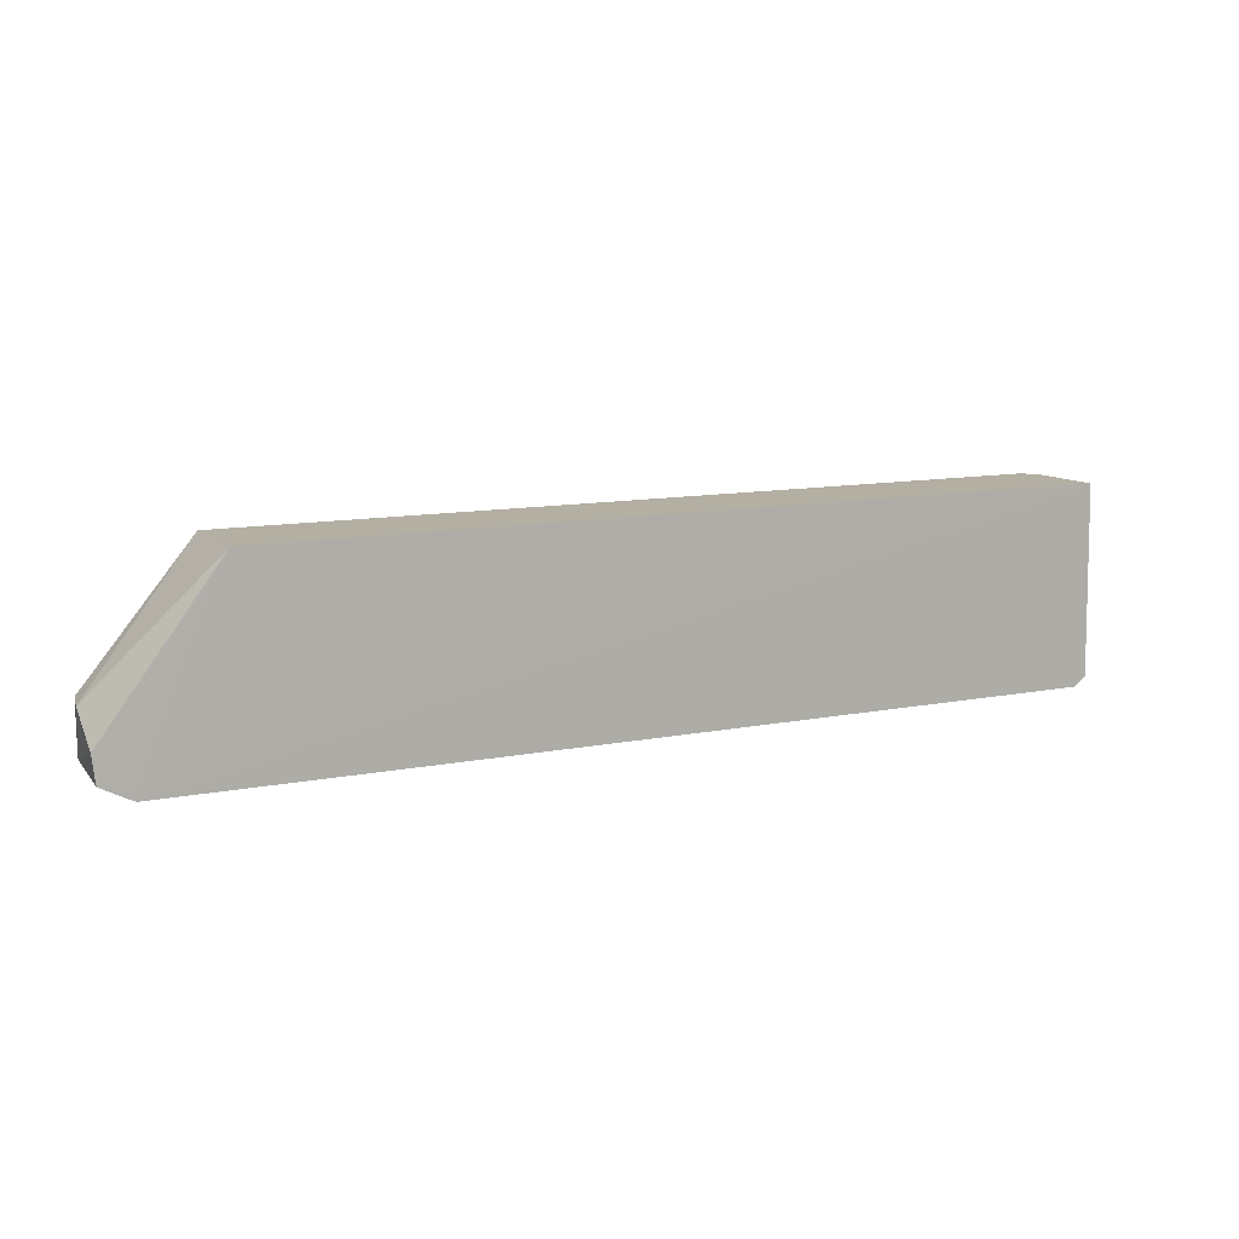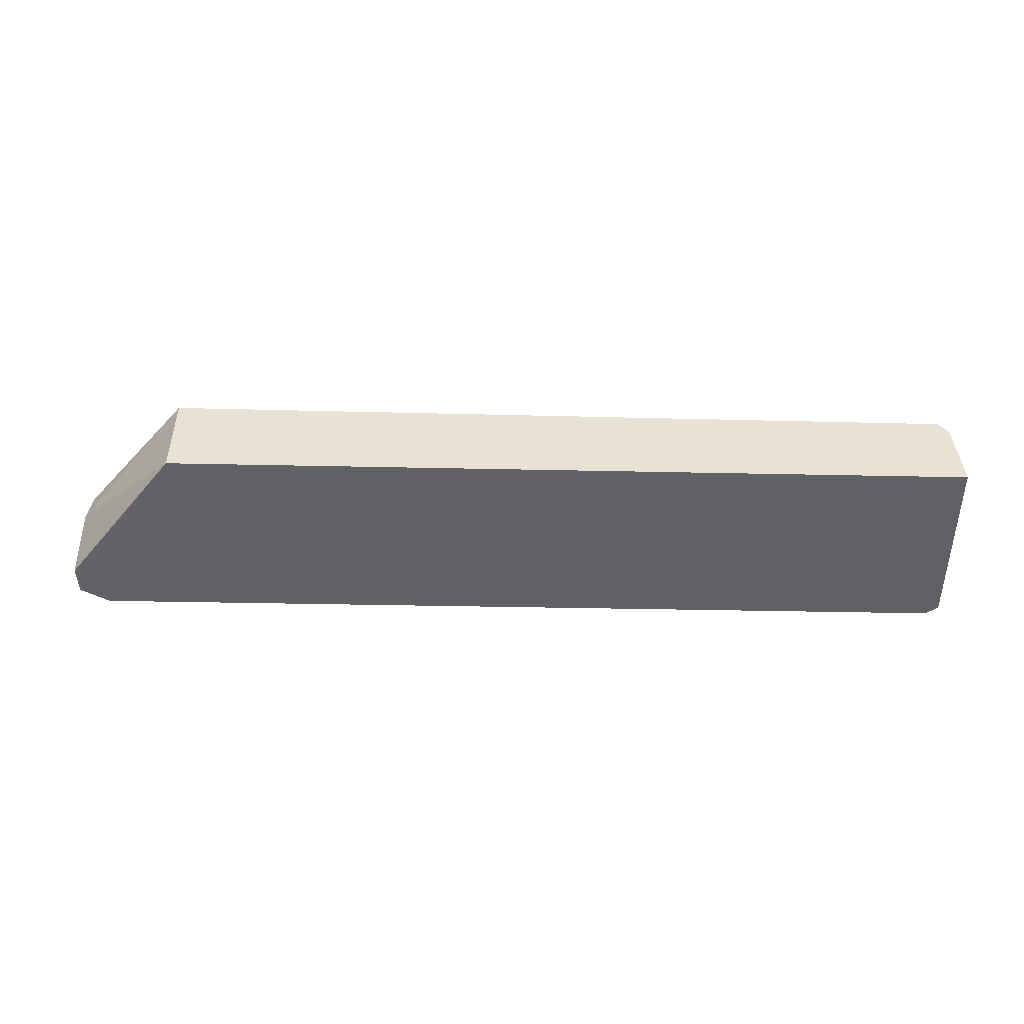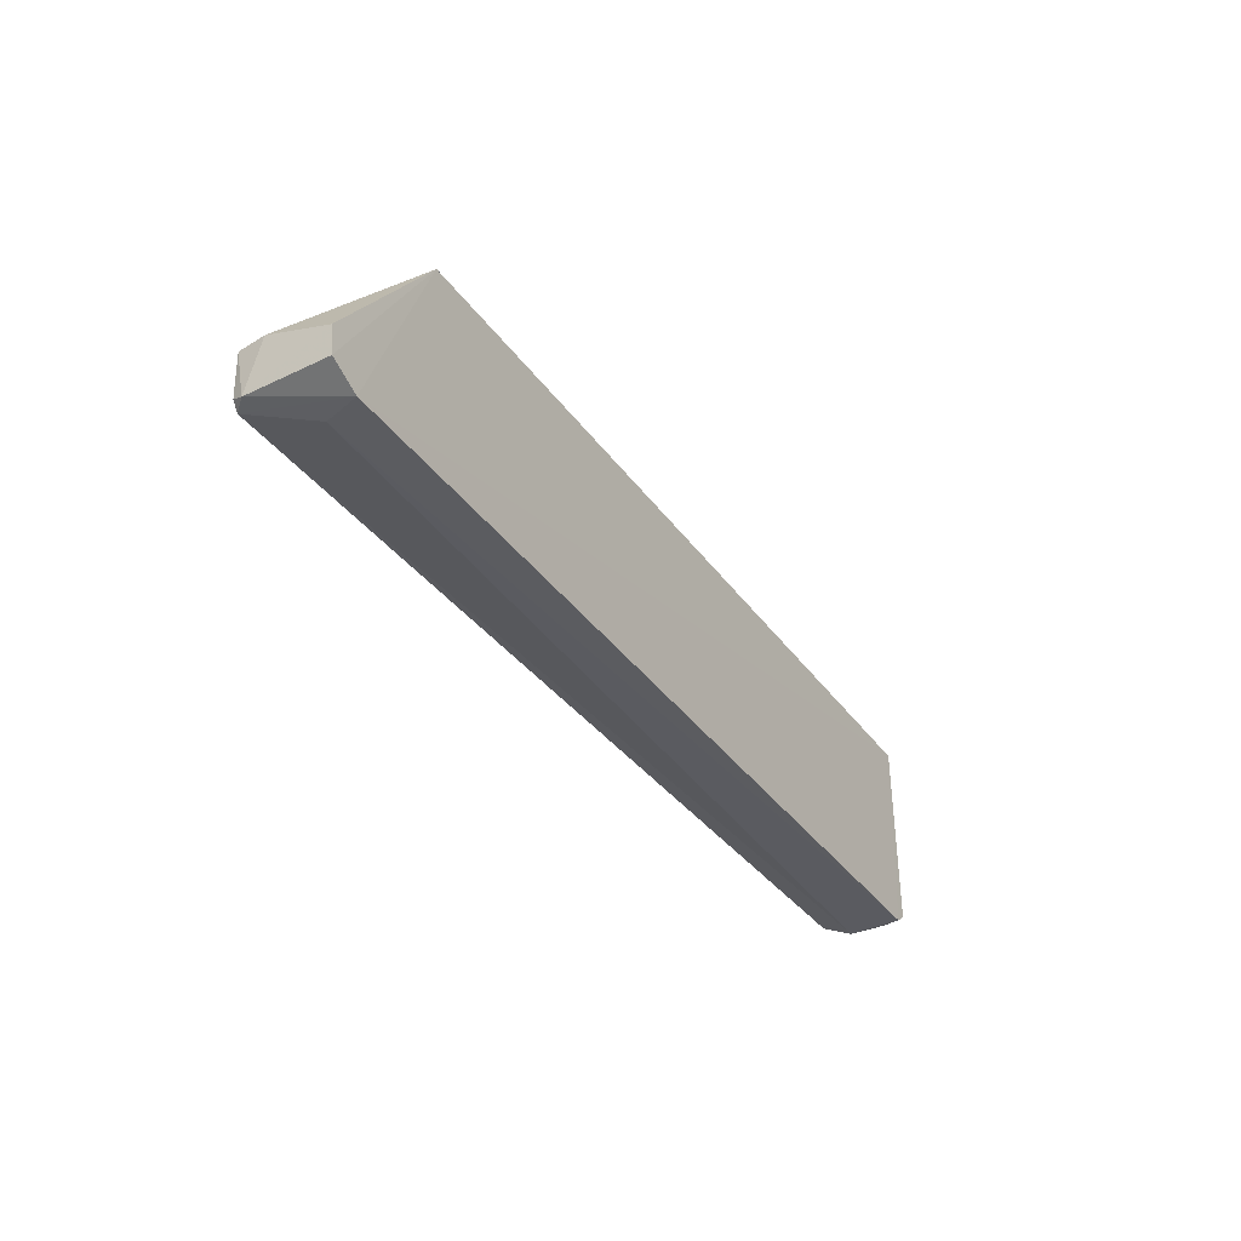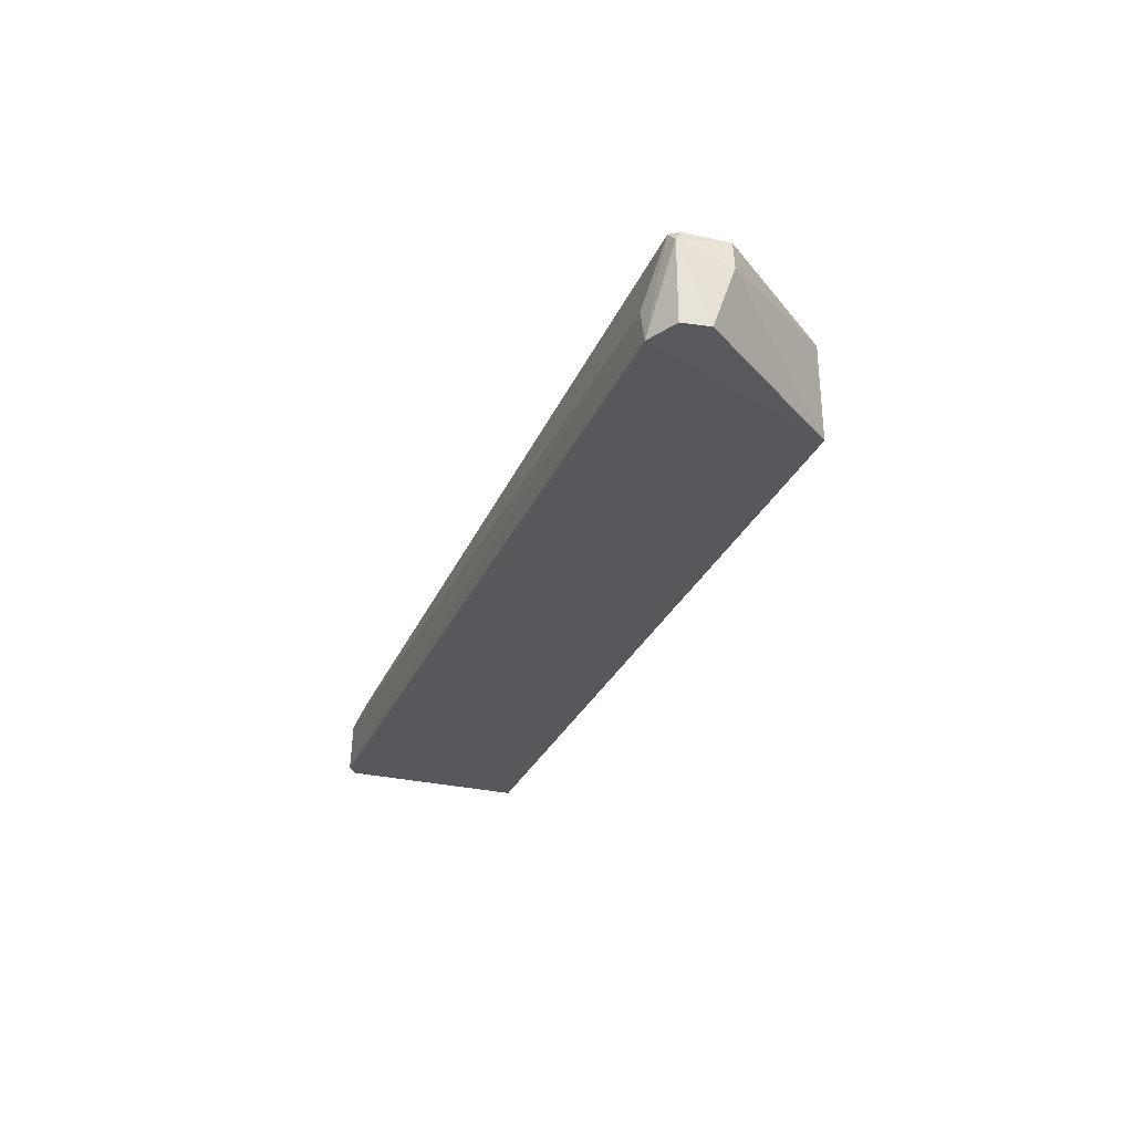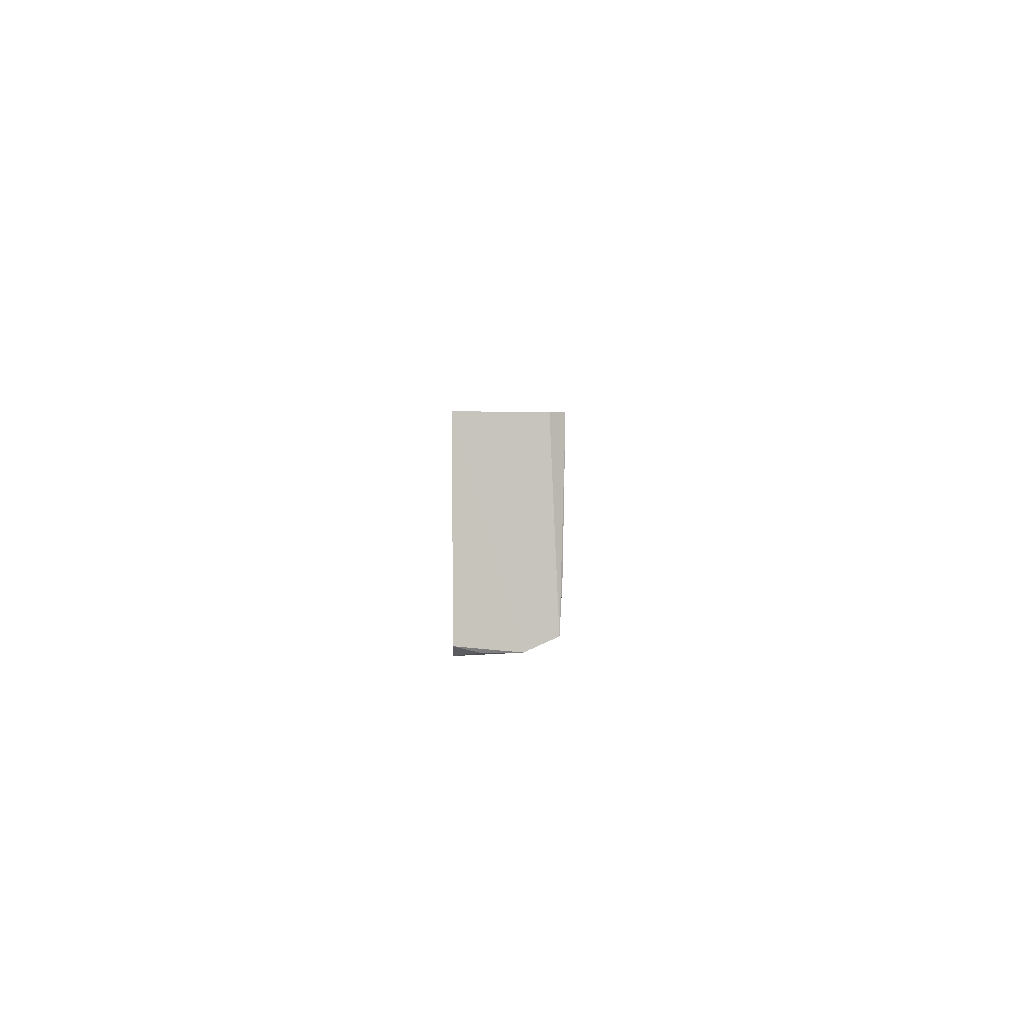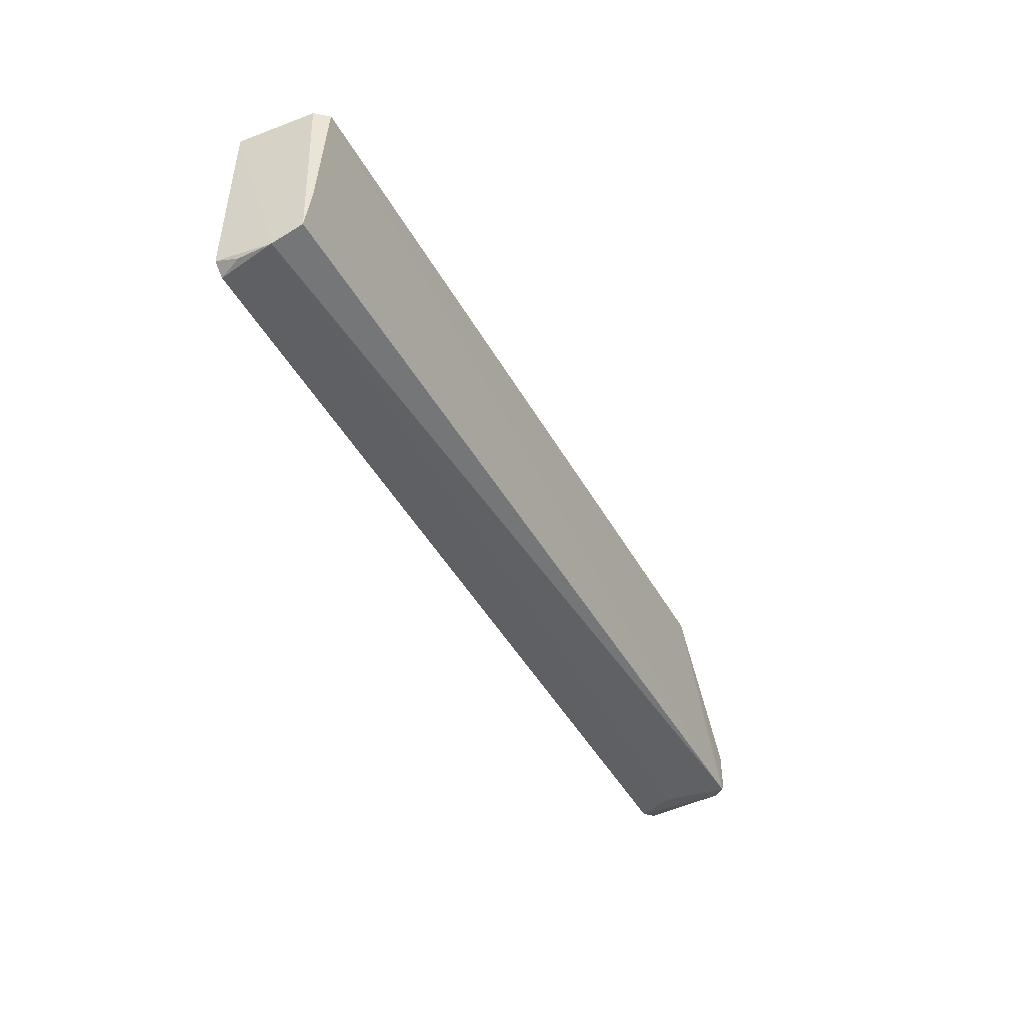
<metadata>
{"format":"obj","ext":"obj","renderer":"f3d","projection":"perspective","resolution":1024,"background":"white","views":[{"elev":11.5,"azim":-25.7,"up":"+Z"},{"elev":-49.4,"azim":-1.3,"up":"+Y"},{"elev":-35.6,"azim":-59.3,"up":"+Z"},{"elev":-28.8,"azim":-110.1,"up":"+Y"},{"elev":2.2,"azim":90.1,"up":"+Z"},{"elev":-44.3,"azim":117.0,"up":"+Z"}]}
</metadata>
<code>
v 0.04728 0.02641 0.02078
v 0.04877 0.01724 0.02085
v 0.04789 0.01729 0.0009754
v -0.04512 0.02674 0.002557
v -0.0352 0.01725 0.02084
v 0.04865 0.0259 0.002662
v 0.04834 0.02508 0.0208
v -0.03526 0.02689 0.02075
v -0.04356 0.01706 0.001055
v 0.04887 0.02299 0.001378
v 0.04811 0.02617 0.007519
v -0.04656 0.02371 0.007693
v -0.04235 0.02068 0.001197
v 0.04915 0.01729 0.001922
v -0.04608 0.02657 0.007796
v -0.04689 0.01721 0.005375
v 0.04884 0.01952 0.001341
v -0.04627 0.02545 0.002751
v -0.04659 0.01712 0.002623
v -0.04584 0.02666 0.003374
f 7 5 2
f 7 6 1
f 8 1 4
f 8 7 1
f 8 5 7
f 9 3 2
f 9 2 5
f 10 4 6
f 10 7 2
f 10 6 7
f 11 6 4
f 11 4 1
f 11 1 6
f 12 5 8
f 13 9 4
f 13 4 10
f 13 10 3
f 13 3 9
f 14 10 2
f 14 2 3
f 15 12 8
f 15 8 4
f 16 5 12
f 17 14 3
f 17 3 10
f 17 10 14
f 18 12 15
f 18 16 12
f 18 4 9
f 19 9 5
f 19 5 16
f 19 18 9
f 19 16 18
f 20 18 15
f 20 15 4
f 20 4 18

</code>
